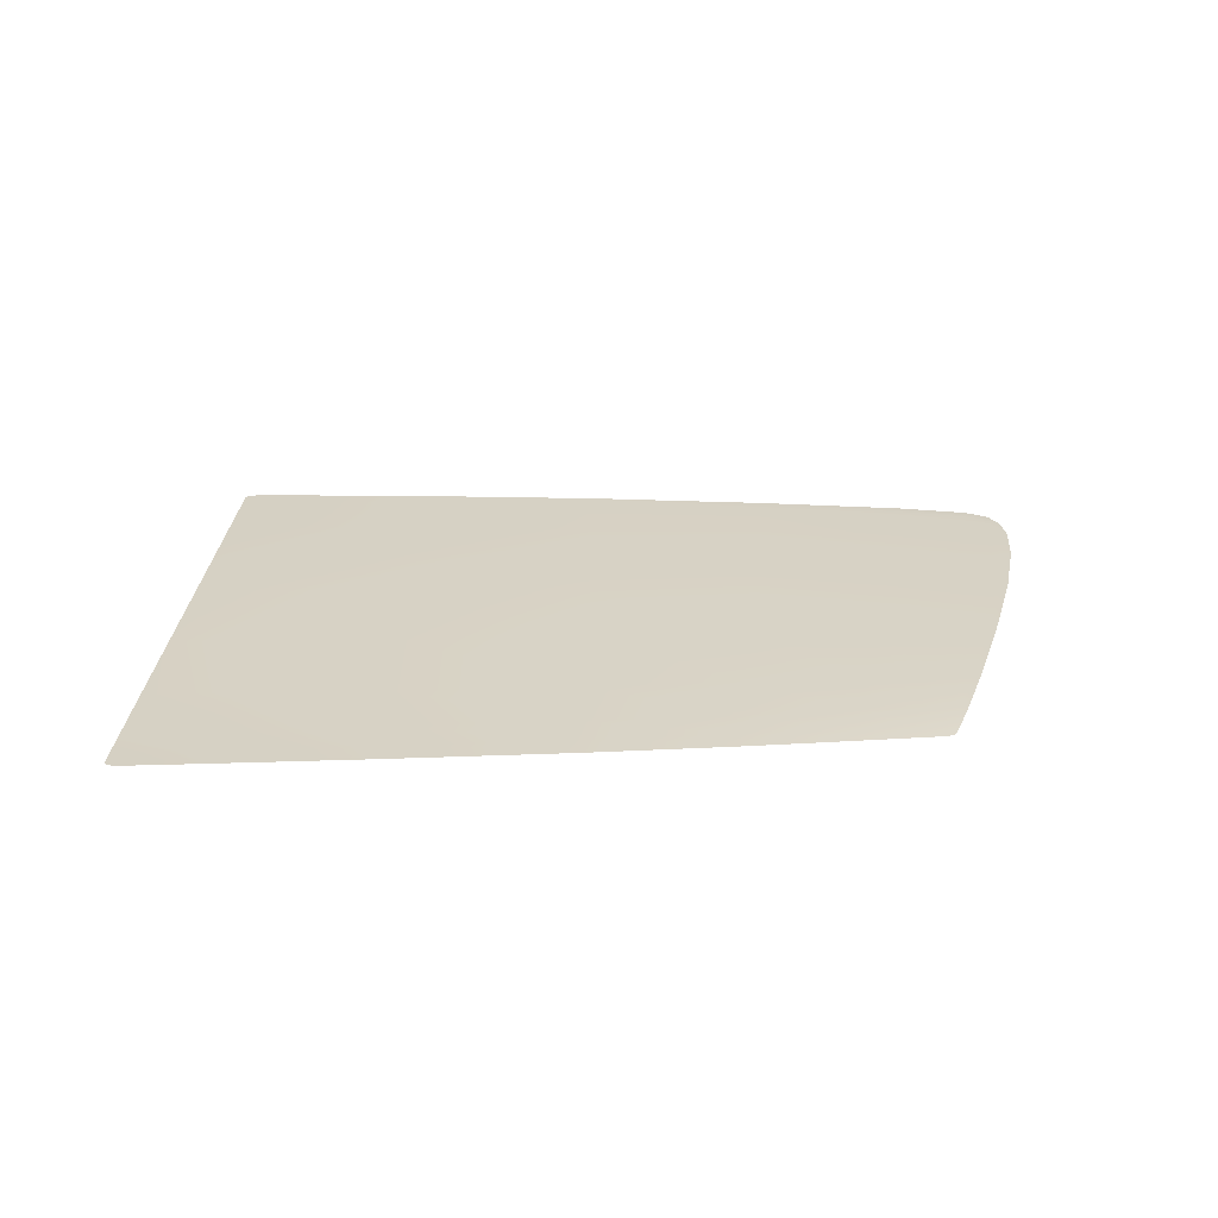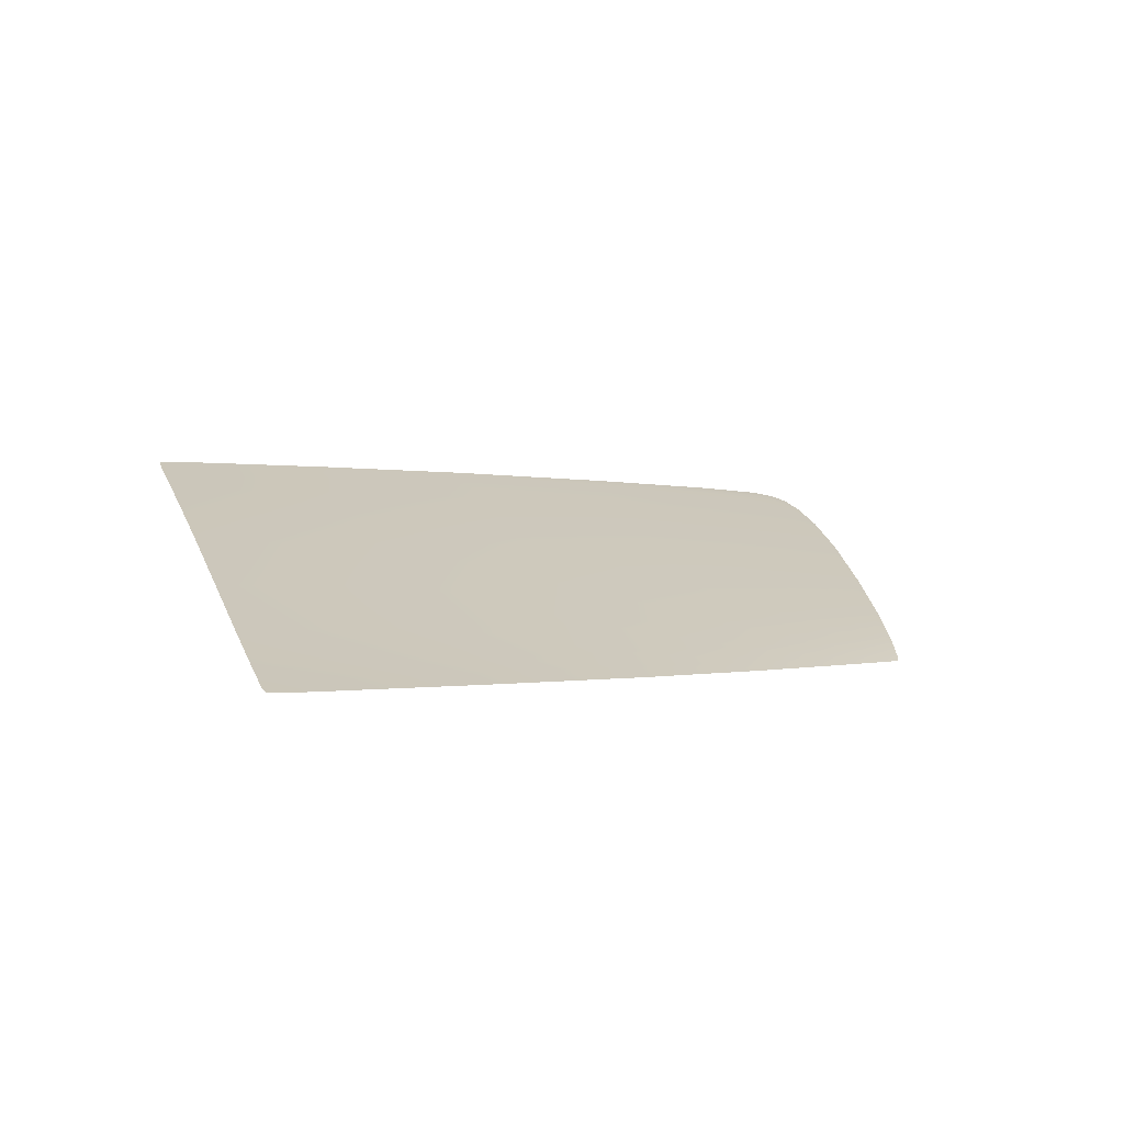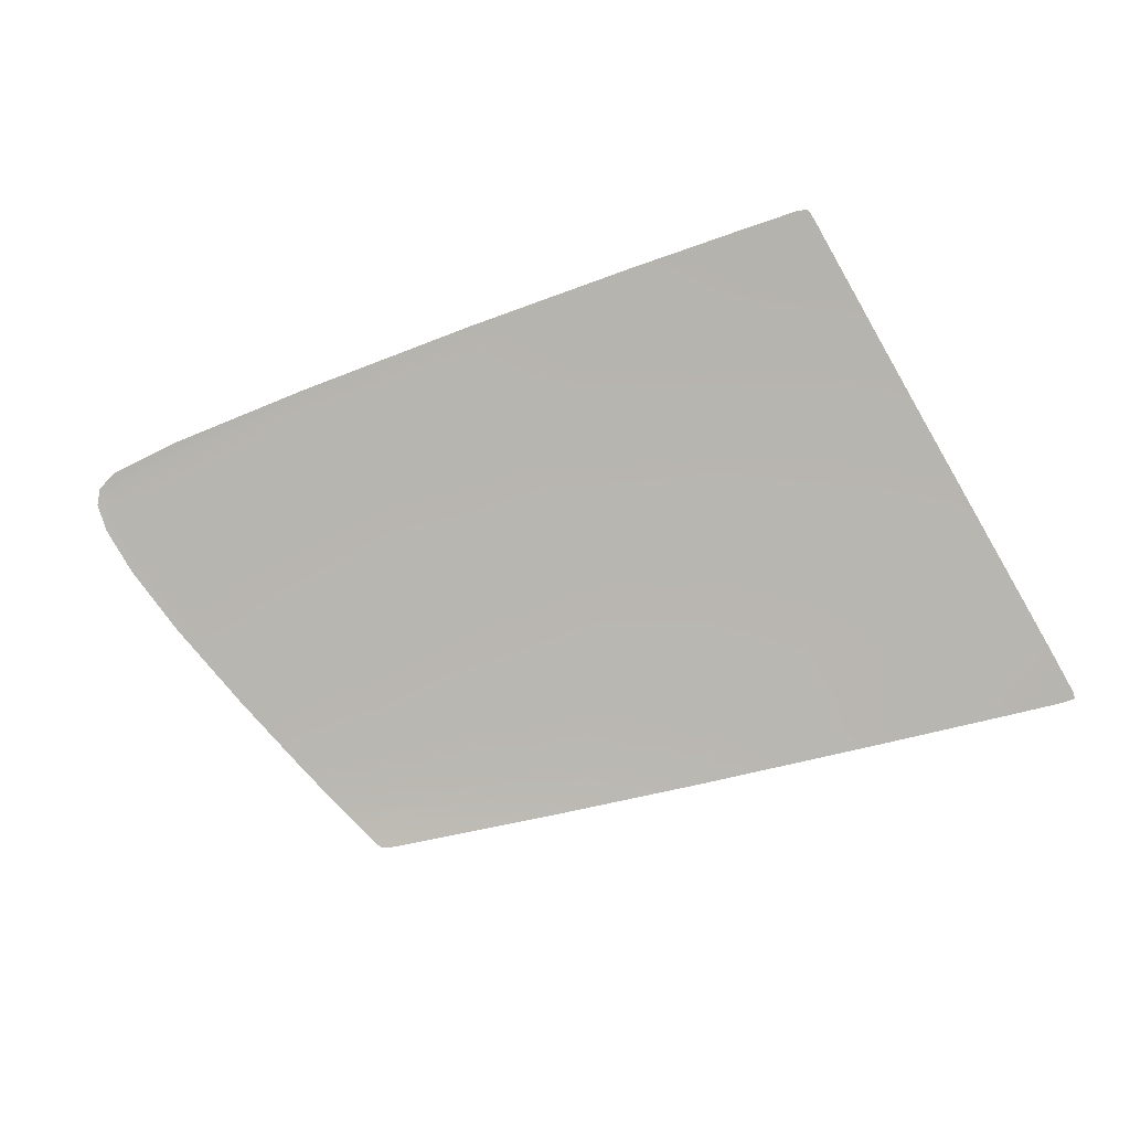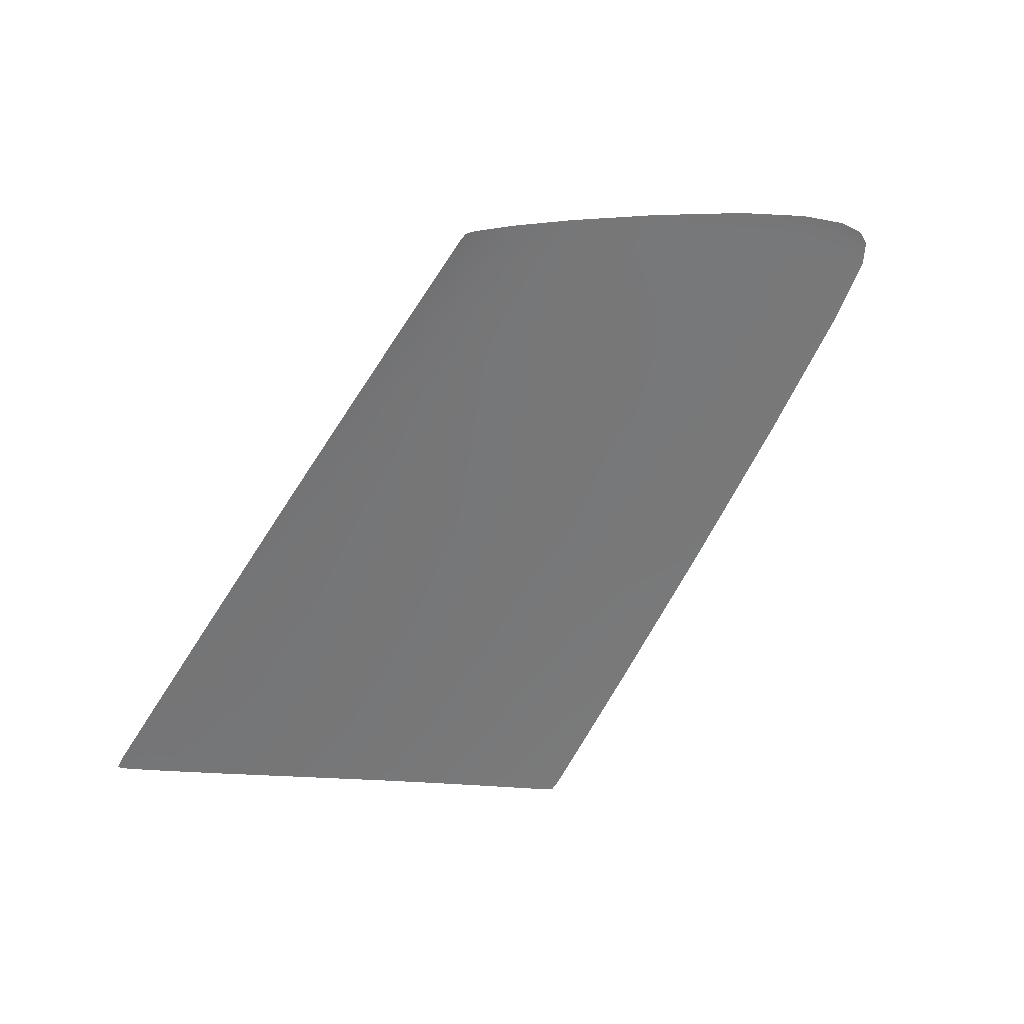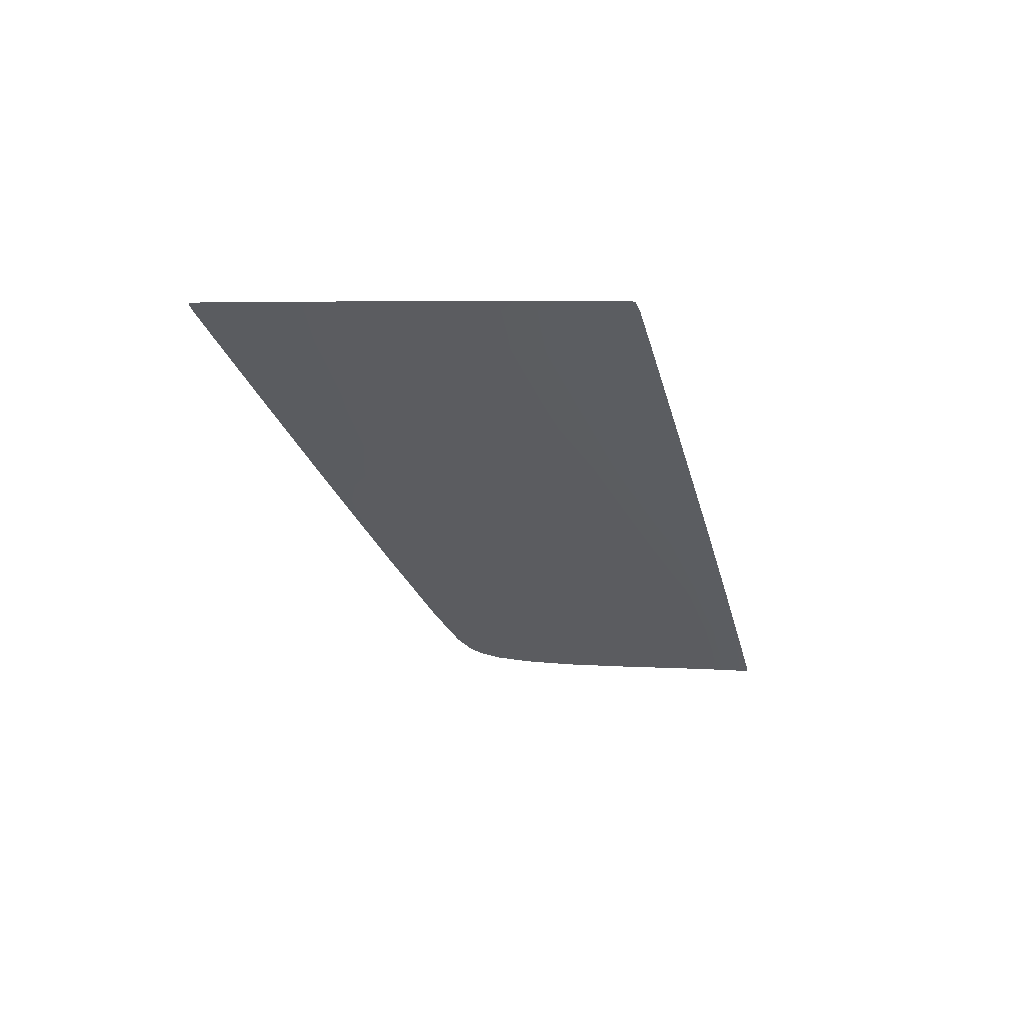
<metadata>
{"format":"obj","ext":"obj","renderer":"f3d","projection":"perspective","resolution":1024,"background":"white","views":[{"elev":4.0,"azim":169.9,"up":"+Z"},{"elev":0.2,"azim":145.9,"up":"+Z"},{"elev":-60.8,"azim":18.3,"up":"+Z"},{"elev":-69.0,"azim":-119.9,"up":"+Z"},{"elev":-31.8,"azim":107.1,"up":"+Z"}]}
</metadata>
<code>
v  -182.2 81.31 81.7
v  -168.9 81.33 81.76
v  -180.2 88.29 78.65
v  -167.5 88.48 78.63
v  -192.6 81.3 81.67
v  -189.8 88.15 78.69
v  -178.2 94.78 75.76
v  -187 94.53 75.85
v  -166.3 95.13 75.7
v  -186 67.85 87.42
v  -171.5 67.11 87.79
v  -185.6 69.34 86.79
v  -171.2 68.75 87.11
v  -197.5 68.63 87.01
v  -197 69.92 86.47
v  -184.9 71.88 85.72
v  -196.2 72.23 85.51
v  -170.7 71.49 85.95
v  -140.6 81.4 81.93
v  -139.6 81.41 81.94
v  -138.8 88.97 78.76
v  -137.7 88.98 78.77
v  -145.1 81.39 81.9
v  -143.5 88.89 78.73
v  -137.1 95.98 75.81
v  -141.9 95.84 75.78
v  -136 96.02 75.82
v  -144.2 66.18 88.12
v  -148.4 66.3 88.09
v  -144.4 65.32 88.47
v  -148.5 65.44 88.44
v  -143.2 66.16 88.13
v  -143.4 65.31 88.47
v  -144.5 64.89 88.64
v  -143.6 64.97 88.6
v  -148.6 64.99 88.62
v  -136 100.6 73.89
v  -134.9 100.7 73.9
v  -140.9 100.4 73.86
v  -135.4 103.1 72.87
v  -140.4 102.9 72.84
v  -134.3 103.2 72.87
v  -185.2 98.59 73.98
v  -177 98.96 73.86
v  -176.4 101.1 72.85
v  -184.3 100.7 72.96
v  -165 101.7 72.77
v  -165.4 99.45 73.78
v  -158 66.6 88
v  -158.2 65.73 88.36
v  -171.7 66.28 88.14
v  -158.3 65.29 88.54
v  -171.8 65.86 88.31
v  -152.8 95.53 75.72
v  -154 88.71 78.67
v  -155.4 81.36 81.83
v  -151.5 102.4 72.78
v  -151.9 100 73.8
v  -176.1 102.1 72.39
v  -164.8 102.8 72.31
v  -183.9 101.6 72.5
v  -176 102.5 72.19
v  -183.8 102 72.3
v  -164.7 103.2 72.11
v  -140.1 104.5 72.18
v  -151.2 104 72.13
v  -140.2 104.1 72.37
v  -151.3 103.5 72.32
v  -135.2 104.3 72.4
v  -134 104.3 72.42
v  -135.1 104.8 72.21
v  -134.1 104.7 72.26
v  -157.2 71.14 86.12
v  -157.7 68.29 87.3
v  -147.4 70.9 86.22
v  -148 68 87.4
v  -143.1 70.79 86.26
v  -143.8 67.88 87.44
v  -142.1 70.77 86.27
v  -142.8 67.85 87.44
v  -186.5 66.69 87.89
v  -186.3 67.08 87.73
v  -198.1 67.6 87.41
v  -197.8 67.96 87.28
v  -203.7 68.39 87.03
v  -203.4 68.72 86.92
v  -205.4 69.21 86.68
v  -205 69.47 86.59
v  -203.1 69.27 86.7
v  -204.6 69.7 86.51
v  -205.5 72.51 85.33
v  -206 72.41 85.35
v  -205.6 70.53 86.15
v  -206 70.35 86.2
v  -204.5 72.54 85.33
v  -204.8 70.58 86.15
v  -201.1 81.28 81.65
v  -202.2 81.26 81.66
v  -203.3 76.03 83.88
v  -204.4 76.01 83.88
v  -205 75.96 83.88
v  -202.8 81.25 81.66
v  -194.2 94.32 75.94
v  -195.3 94.28 75.95
v  -197.6 88.03 78.73
v  -198.8 88.01 78.74
v  -199.4 88 78.74
v  -196 94.26 75.96
v  -190.8 100.3 73.07
v  -191.8 100.2 73.08
v  -192 98.29 74.08
v  -193.1 98.24 74.09
v  -193.7 98.21 74.1
v  -192.4 100.2 73.09
v  -190.1 101.6 72.41
v  -191 101.5 72.43
v  -190.3 101.2 72.6
v  -191.3 101.1 72.62
v  -191.8 101.1 72.63
v  -191.5 101.4 72.48
v  -202.2 72.46 85.38
v  -202.8 70.36 86.25
v  -191.9 94.38 75.91
v  -195.2 88.07 78.72
v  -198.5 81.29 81.66
v  -189.9 98.38 74.05
v  -188.8 100.4 73.03
v  -188.1 101.7 72.37
v  -188.3 101.3 72.57
v  -194.8 75.93 83.96
v  -200.8 76.01 83.9
v  -183.8 75.79 84.08
v  -170 75.6 84.22
v  -156.5 75.43 84.34
v  -146.5 75.3 84.42
v  -142.1 75.25 84.46
v  -141.1 75.23 84.47
g Y653_40SG_R_DTaSI_Y653_40SG_R
f 1 2 3
f 2 4 3
f 5 1 6
f 1 3 6
f 7 8 3
f 8 6 3
f 9 7 4
f 7 3 4
f 10 11 12
f 11 13 12
f 14 10 15
f 10 12 15
f 16 17 12
f 17 15 12
f 18 16 13
f 16 12 13
f 19 20 21
f 20 22 21
f 23 19 24
f 19 21 24
f 25 26 21
f 26 24 21
f 27 25 22
f 25 21 22
f 28 29 30
f 29 31 30
f 32 28 33
f 28 30 33
f 34 35 30
f 35 33 30
f 36 34 31
f 34 30 31
f 25 27 37
f 27 38 37
f 26 25 39
f 25 37 39
f 40 41 37
f 41 39 37
f 42 40 38
f 40 37 38
f 8 7 43
f 7 44 43
f 45 46 44
f 46 43 44
f 47 45 48
f 45 44 48
f 7 9 44
f 9 48 44
f 49 11 50
f 11 51 50
f 29 49 31
f 49 50 31
f 52 36 50
f 36 31 50
f 53 52 51
f 52 50 51
f 26 54 24
f 54 55 24
f 56 23 55
f 23 24 55
f 2 56 4
f 56 55 4
f 54 9 55
f 9 4 55
f 41 57 39
f 57 58 39
f 54 26 58
f 26 39 58
f 9 54 48
f 54 58 48
f 57 47 58
f 47 48 58
f 45 47 59
f 47 60 59
f 46 45 61
f 45 59 61
f 62 63 59
f 63 61 59
f 64 62 60
f 62 59 60
f 65 66 67
f 66 68 67
f 57 41 68
f 41 67 68
f 47 57 60
f 57 68 60
f 66 64 68
f 64 60 68
f 40 42 69
f 42 70 69
f 41 40 67
f 40 69 67
f 71 65 69
f 65 67 69
f 72 71 70
f 71 69 70
f 73 18 74
f 18 13 74
f 75 73 76
f 73 74 76
f 49 29 74
f 29 76 74
f 11 49 13
f 49 74 13
f 77 75 78
f 75 76 78
f 79 77 80
f 77 78 80
f 28 32 78
f 32 80 78
f 29 28 76
f 28 78 76
f 81 53 82
f 53 51 82
f 83 81 84
f 81 82 84
f 10 14 82
f 14 84 82
f 11 10 51
f 10 82 51
f 85 83 86
f 83 84 86
f 87 85 88
f 85 86 88
f 89 90 86
f 90 88 86
f 14 89 84
f 89 86 84
f 91 92 93
f 92 94 93
f 95 91 96
f 91 93 96
f 90 96 88
f 96 93 88
f 87 88 94
f 88 93 94
f 97 98 99
f 98 100 99
f 91 95 100
f 95 99 100
f 92 91 101
f 91 100 101
f 98 102 100
f 102 101 100
f 103 104 105
f 104 106 105
f 98 97 106
f 97 105 106
f 102 98 107
f 98 106 107
f 104 108 106
f 108 107 106
f 109 110 111
f 110 112 111
f 104 103 112
f 103 111 112
f 108 104 113
f 104 112 113
f 110 114 112
f 114 113 112
f 115 116 117
f 116 118 117
f 110 109 118
f 109 117 118
f 114 110 119
f 110 118 119
f 116 120 118
f 120 119 118
f 17 121 15
f 121 122 15
f 89 14 122
f 14 15 122
f 96 90 122
f 90 89 122
f 121 95 122
f 95 96 122
f 8 123 6
f 123 124 6
f 125 5 124
f 5 6 124
f 97 125 105
f 125 124 105
f 123 103 124
f 103 105 124
f 103 123 111
f 123 126 111
f 127 109 126
f 109 111 126
f 46 127 43
f 127 126 43
f 123 8 126
f 8 43 126
f 63 128 61
f 128 129 61
f 127 46 129
f 46 61 129
f 109 127 117
f 127 129 117
f 128 115 129
f 115 117 129
f 5 125 130
f 125 131 130
f 121 17 131
f 17 130 131
f 95 121 99
f 121 131 99
f 125 97 131
f 97 99 131
f 16 18 132
f 18 133 132
f 17 16 130
f 16 132 130
f 1 5 132
f 5 130 132
f 2 1 133
f 1 132 133
f 56 2 134
f 2 133 134
f 23 56 135
f 56 134 135
f 73 75 134
f 75 135 134
f 18 73 133
f 73 134 133
f 19 23 136
f 23 135 136
f 20 19 137
f 19 136 137
f 77 79 136
f 79 137 136
f 75 77 135
f 77 136 135

</code>
